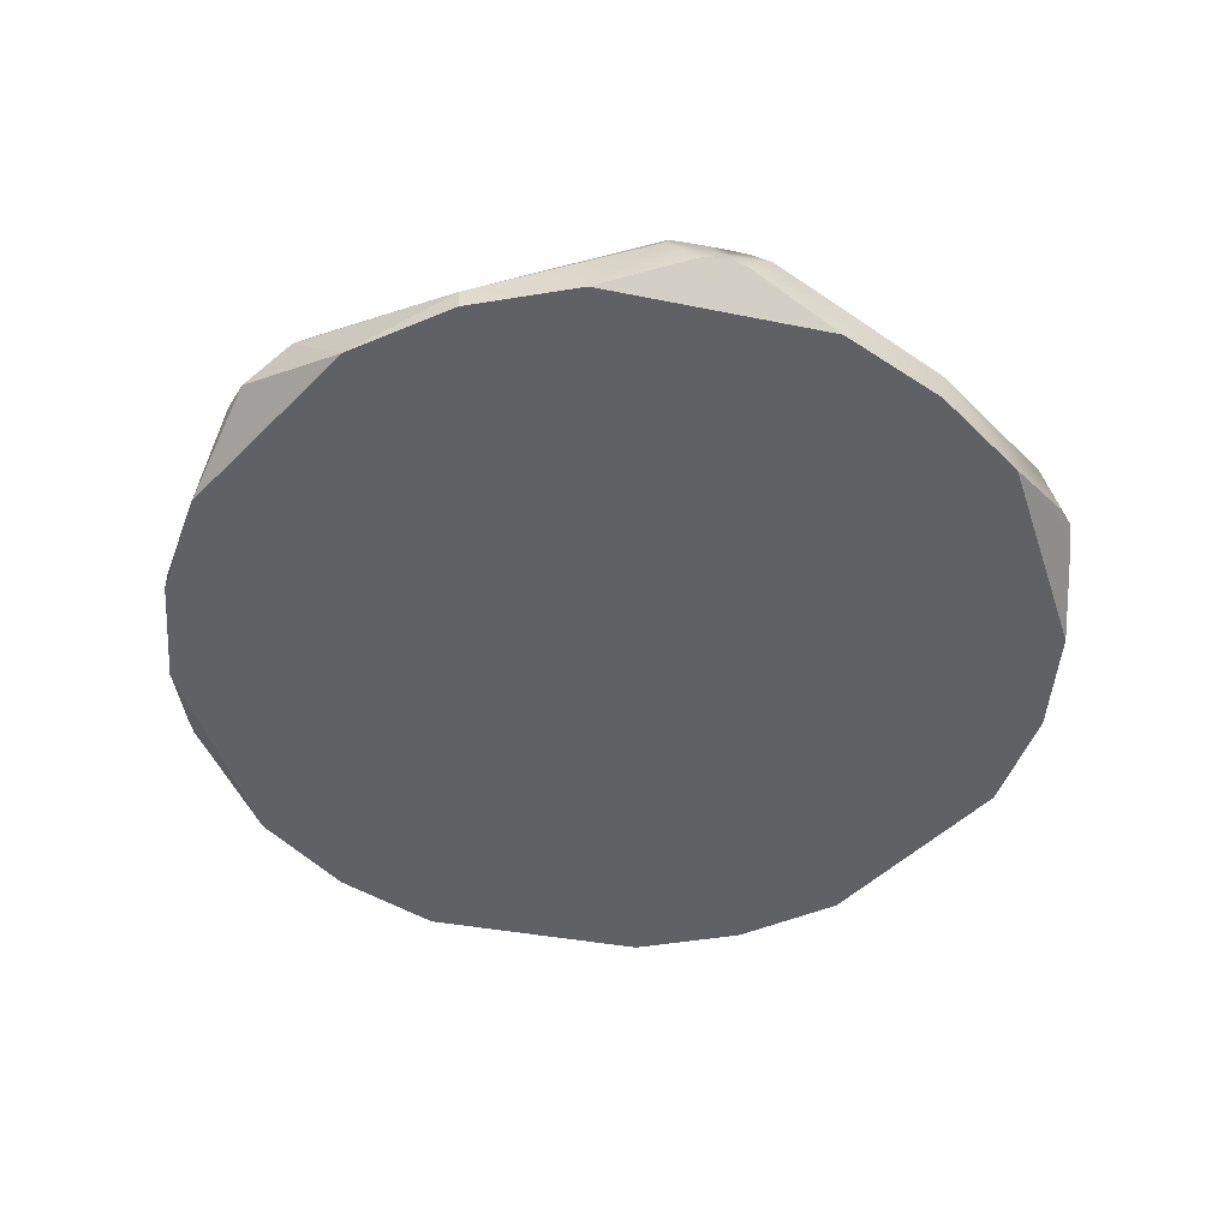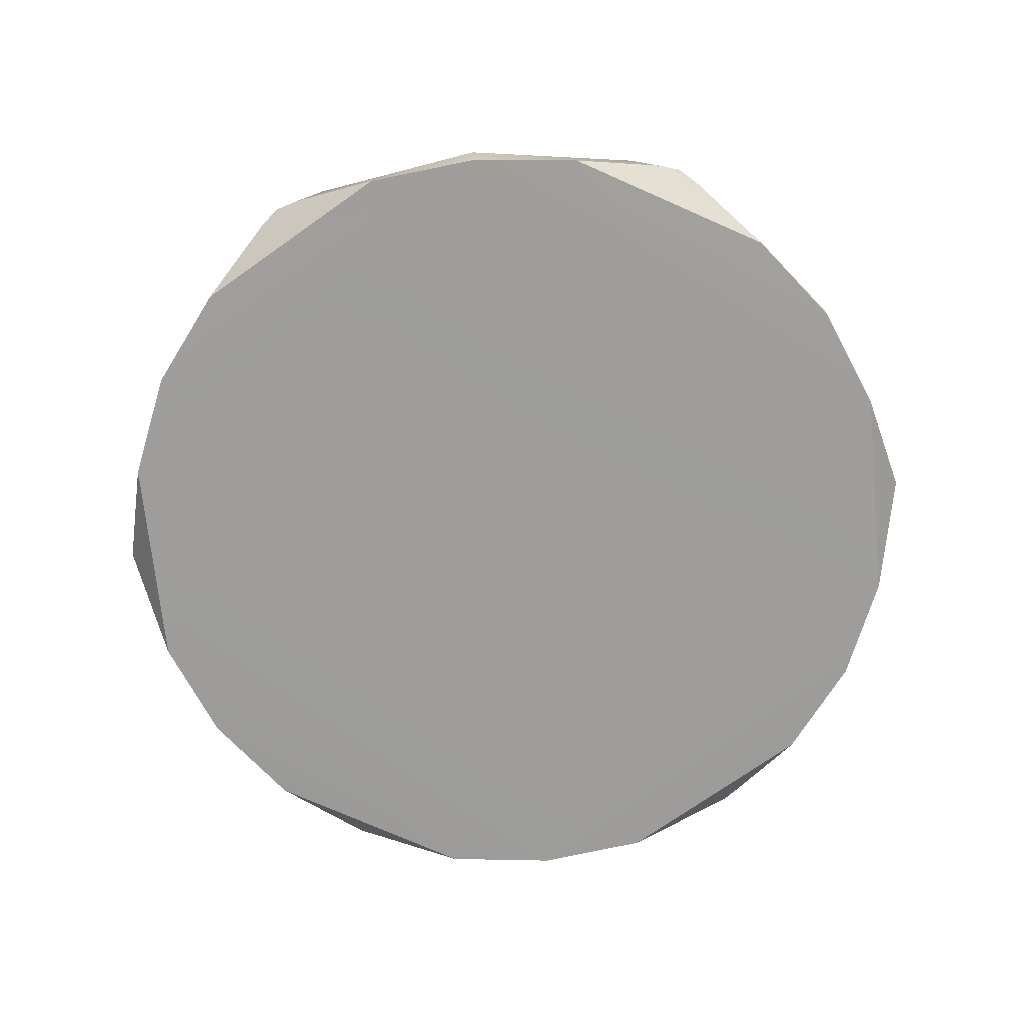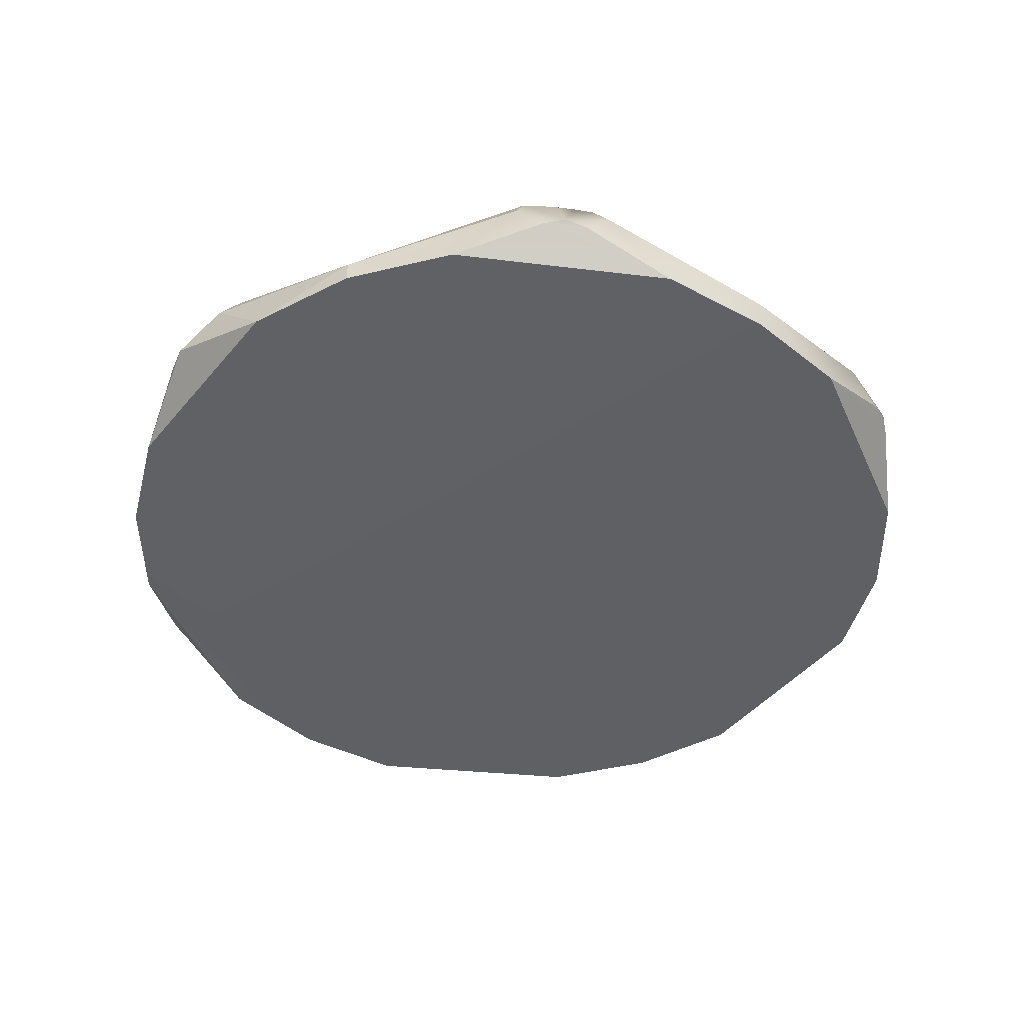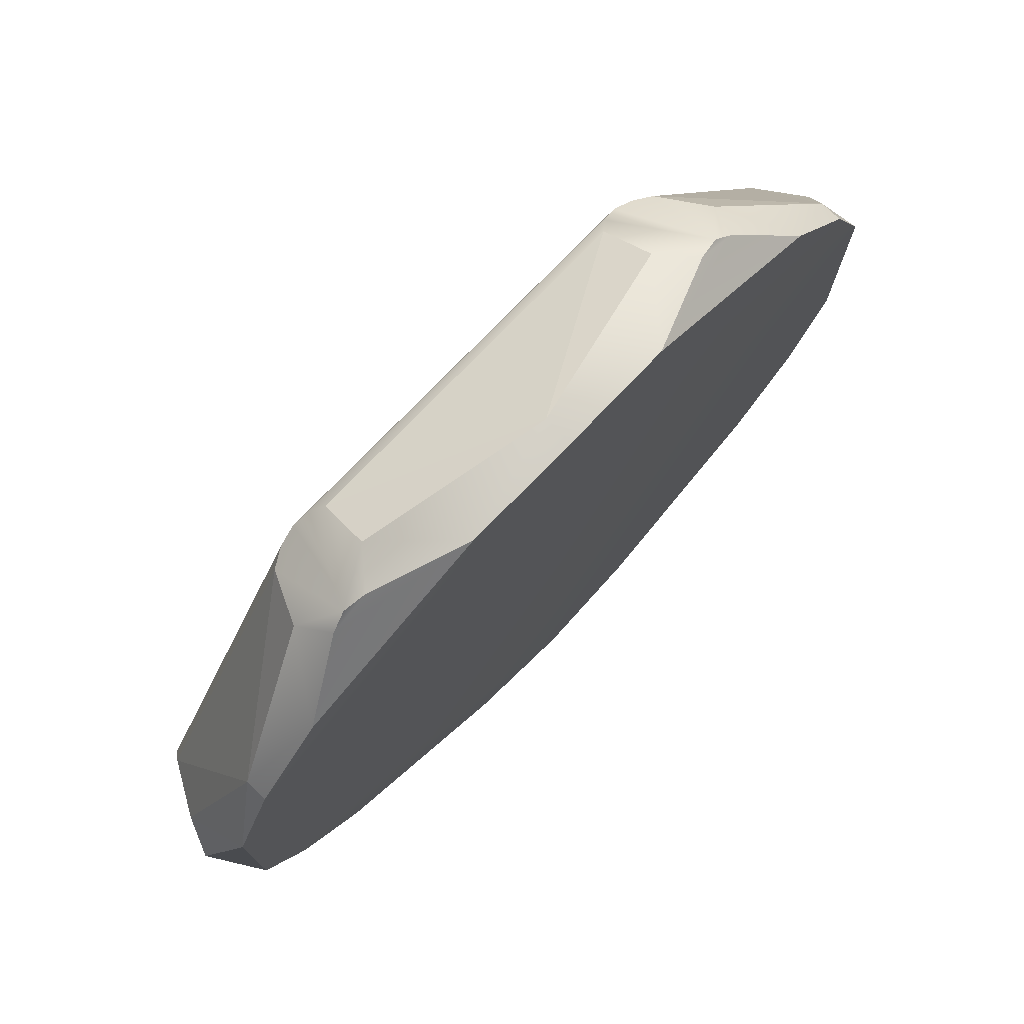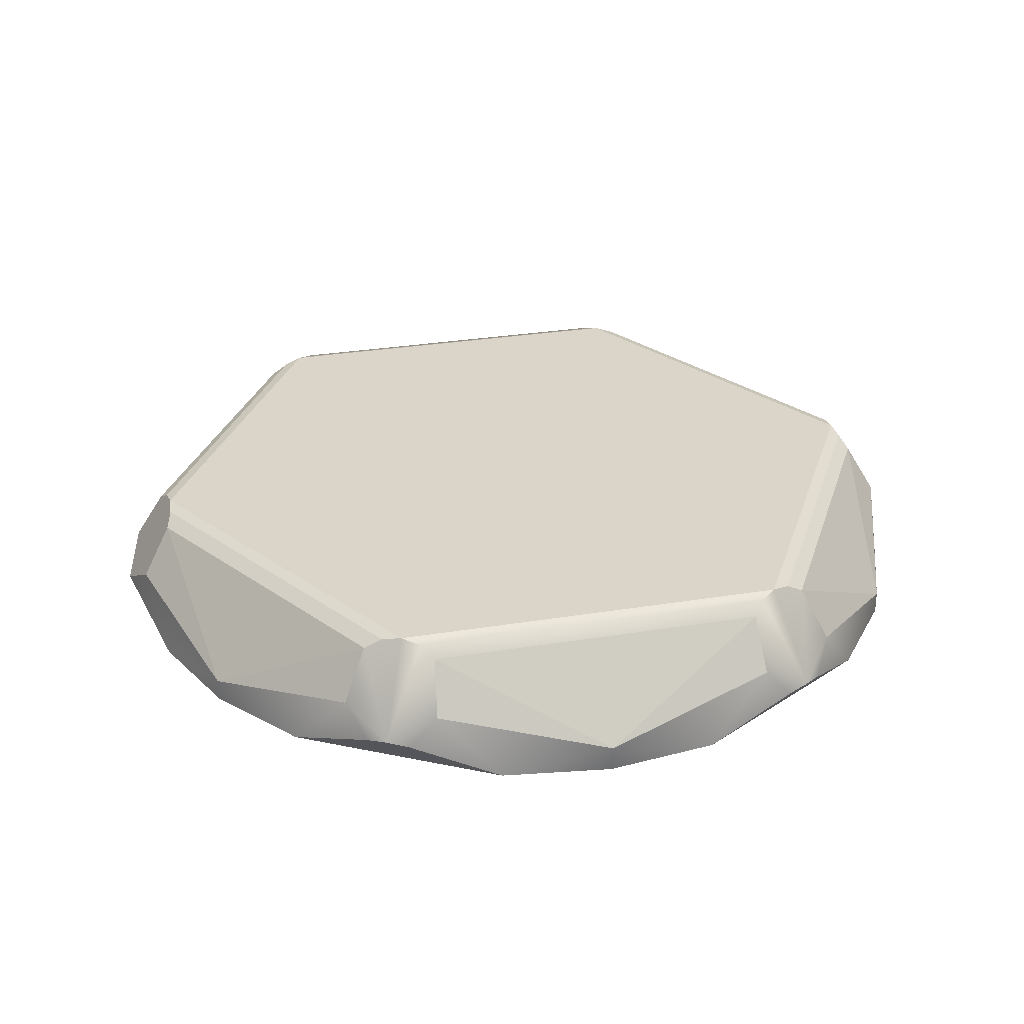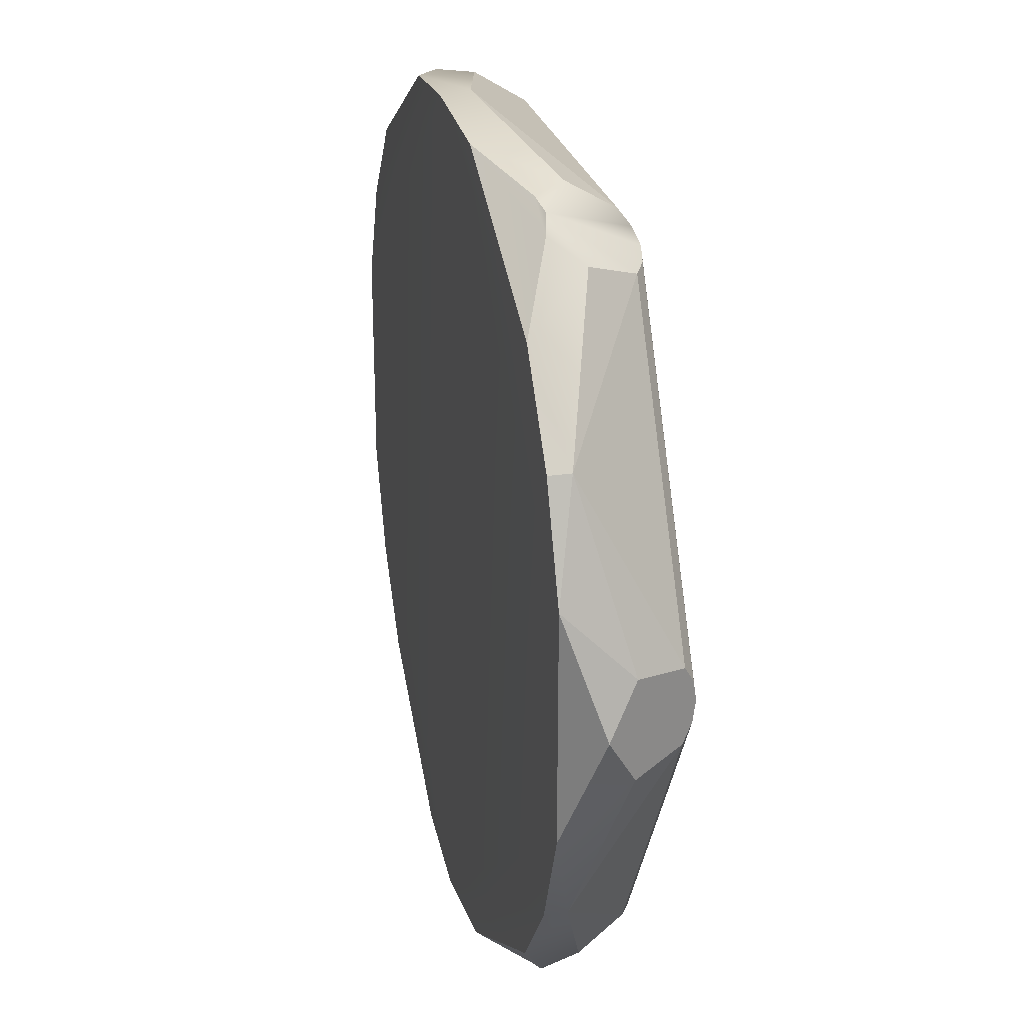
<metadata>
{"format":"obj","ext":"obj","renderer":"f3d","projection":"perspective","resolution":1024,"background":"white","views":[{"elev":-47.6,"azim":-42.0,"up":"+Y"},{"elev":-70.6,"azim":5.7,"up":"+Y"},{"elev":-45.1,"azim":-37.0,"up":"+Y"},{"elev":76.3,"azim":-46.0,"up":"+Z"},{"elev":29.2,"azim":166.3,"up":"+Y"},{"elev":25.9,"azim":76.5,"up":"+Z"}]}
</metadata>
<code>
v 2.5 -0.4933 -0.4248
v 2.5 -0.4933 5.425
v 1.738 -0.475 -0.343
v 1.738 -0.475 5.343
v -0.3495 -0.45 1.736
v -0.3495 -0.45 3.264
v -0.05477 -0.45 1.025
v 0.414 -0.45 0.414
v 3.262 -0.475 -0.343
v -0.05477 -0.45 3.975
v 5.349 -0.45 1.736
v 0.414 -0.45 4.586
v 5.055 -0.45 1.025
v 4.586 -0.45 0.414
v 3.262 -0.475 5.343
v 5.349 -0.45 3.264
v 3.685 -0.00908 -0.2191
v 4.029 -0.2021 -0.1488
v 4.262 -0.00908 0.1144
v 5.055 -0.45 3.975
v 4.586 -0.45 4.586
v 4.096 0.3316 0.2457
v 3.975 0.3994 0.221
v 3.685 -0.00908 5.219
v 4.029 -0.2021 5.149
v 4.262 -0.00908 4.886
v 4.096 0.3316 4.754
v 3.975 0.3994 4.779
v 3.849 0.4232 4.836
v 1.315 -0.00908 5.219
v 3.736 0.3994 4.917
v 0.9707 -0.2021 5.149
v 0.7376 -0.00908 4.886
v 3.654 0.3316 5.01
v 0.9037 0.3316 4.754
v 1.025 0.3994 4.779
v 1.151 0.4232 4.836
v 1.264 0.3994 4.917
v 1.346 0.3316 5.01
v 1.119 -0.2312 5.2
v 0.8523 -0.2312 5.046
v -0.4472 -0.00908 2.834
v 3.881 -0.2312 5.2
v -0.5586 -0.2021 2.5
v 3.849 0.4232 0.1638
v 4.148 -0.2312 5.046
v 1.315 -0.00908 -0.2191
v 3.736 0.3994 0.08284
v -0.1976 0.4232 2.5
v -0.2113 0.3994 2.638
v -0.2505 0.3316 2.755
v 0.9707 -0.2021 -0.1488
v 0.7376 -0.00908 0.1144
v 5.447 -0.00908 2.834
v 3.654 0.3316 -0.009606
v 0.9037 0.3316 0.2457
v 1.025 0.3994 0.221
v 1.151 0.4232 0.1638
v 1.264 0.3994 0.08284
v 1.346 0.3316 -0.009606
v 1.119 -0.2312 -0.2001
v 0.8523 -0.2312 -0.04625
v -0.4472 -0.00908 2.166
v 3.881 -0.2312 -0.2001
v 5.055 -0.3 3.975
v 5.559 -0.2021 2.5
v 4.148 -0.2312 -0.04625
v -0.2113 0.3994 2.362
v 5.198 0.4232 2.5
v 5.211 0.3994 2.638
v 5.25 0.3316 2.755
v -0.2505 0.3316 2.245
v 5.447 -0.00908 2.166
v 5.055 -0.3 1.025
v 5.211 0.3994 2.362
v 5.25 0.3316 2.245
v -0.05477 -0.3 3.975
v 2.5 -0.3 5.45
v -0.05477 -0.3 1.025
v 2.5 -0.3 -0.45
f 65 20 16
f 76 74 22
f 56 68 57
f 75 22 23
f 27 65 71
f 6 10 77
f 50 35 36
f 27 70 28
f 51 77 35
f 56 79 72
f 55 17 80
f 69 58 37
f 76 75 69
f 78 24 34
f 16 66 54
f 54 65 16
f 73 74 76
f 74 19 22
f 56 72 68
f 75 76 22
f 26 65 27
f 65 54 71
f 77 42 6
f 42 44 6
f 50 51 35
f 27 71 70
f 42 77 51
f 77 33 35
f 53 79 56
f 79 63 72
f 47 60 80
f 60 55 80
f 37 29 69
f 69 45 58
f 58 49 37
f 69 70 71
f 71 54 69
f 54 66 69
f 66 73 69
f 73 76 69
f 34 39 78
f 39 30 78
f 80 3 47
f 75 45 69
f 29 70 69
f 78 15 24
f 30 4 78
f 53 8 79
f 17 9 80
f 62 52 61
f 26 21 65
f 50 37 49
f 64 18 67
f 33 41 32
f 11 13 74
f 40 32 41
f 19 67 18
f 46 25 43
f 25 26 27
f 52 53 56
f 77 12 33
f 74 14 19
f 11 66 16
f 58 68 49
f 5 6 44
f 29 38 31
f 2 1 11
f 34 38 39
f 48 58 45
f 79 5 63
f 49 68 42
f 48 60 59
f 1 3 80
f 3 61 47
f 75 23 45
f 29 28 70
f 2 15 78
f 15 43 24
f 40 4 30
f 4 2 78
f 62 8 53
f 8 7 79
f 64 9 17
f 9 1 80
f 61 3 62
f 3 8 62
f 46 21 26
f 21 20 65
f 50 36 37
f 14 9 67
f 9 64 67
f 40 30 32
f 30 39 32
f 39 38 32
f 38 37 32
f 37 36 32
f 36 35 32
f 35 33 32
f 74 73 11
f 73 66 11
f 12 4 41
f 4 40 41
f 64 17 18
f 17 55 18
f 55 48 18
f 48 45 18
f 45 23 18
f 23 22 18
f 22 19 18
f 43 15 46
f 15 21 46
f 34 24 25
f 24 43 25
f 25 46 26
f 29 31 25
f 31 34 25
f 27 28 25
f 28 29 25
f 60 47 52
f 47 61 52
f 52 62 53
f 58 59 52
f 59 60 52
f 56 57 52
f 57 58 52
f 10 12 77
f 12 41 33
f 13 14 74
f 14 67 19
f 58 57 68
f 29 37 38
f 8 3 1
f 1 9 14
f 14 13 1
f 13 11 1
f 11 16 2
f 16 20 2
f 20 21 2
f 21 15 2
f 2 4 12
f 12 10 2
f 10 6 2
f 6 5 2
f 5 7 1
f 7 8 1
f 5 1 2
f 34 31 38
f 48 59 58
f 7 5 79
f 5 44 63
f 68 72 42
f 72 63 42
f 63 44 42
f 42 51 50
f 50 49 42
f 48 55 60

</code>
